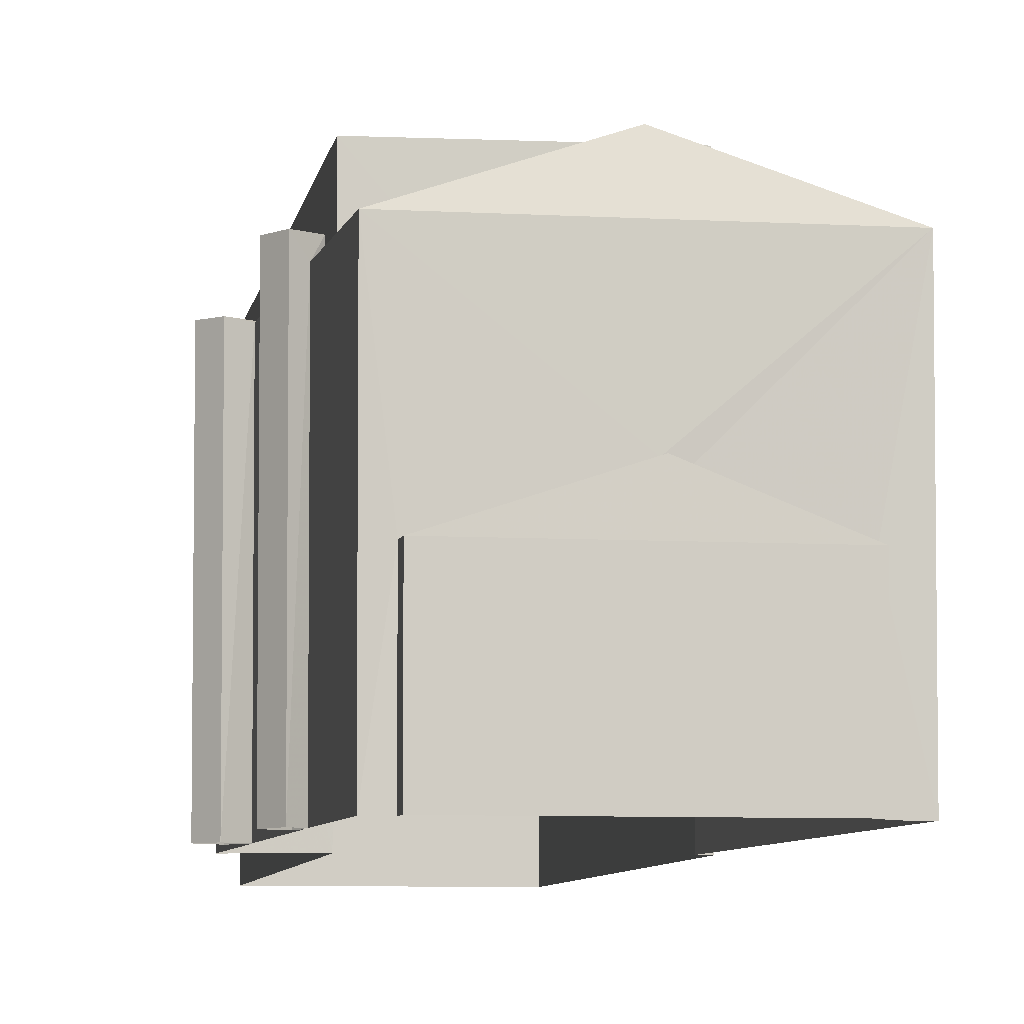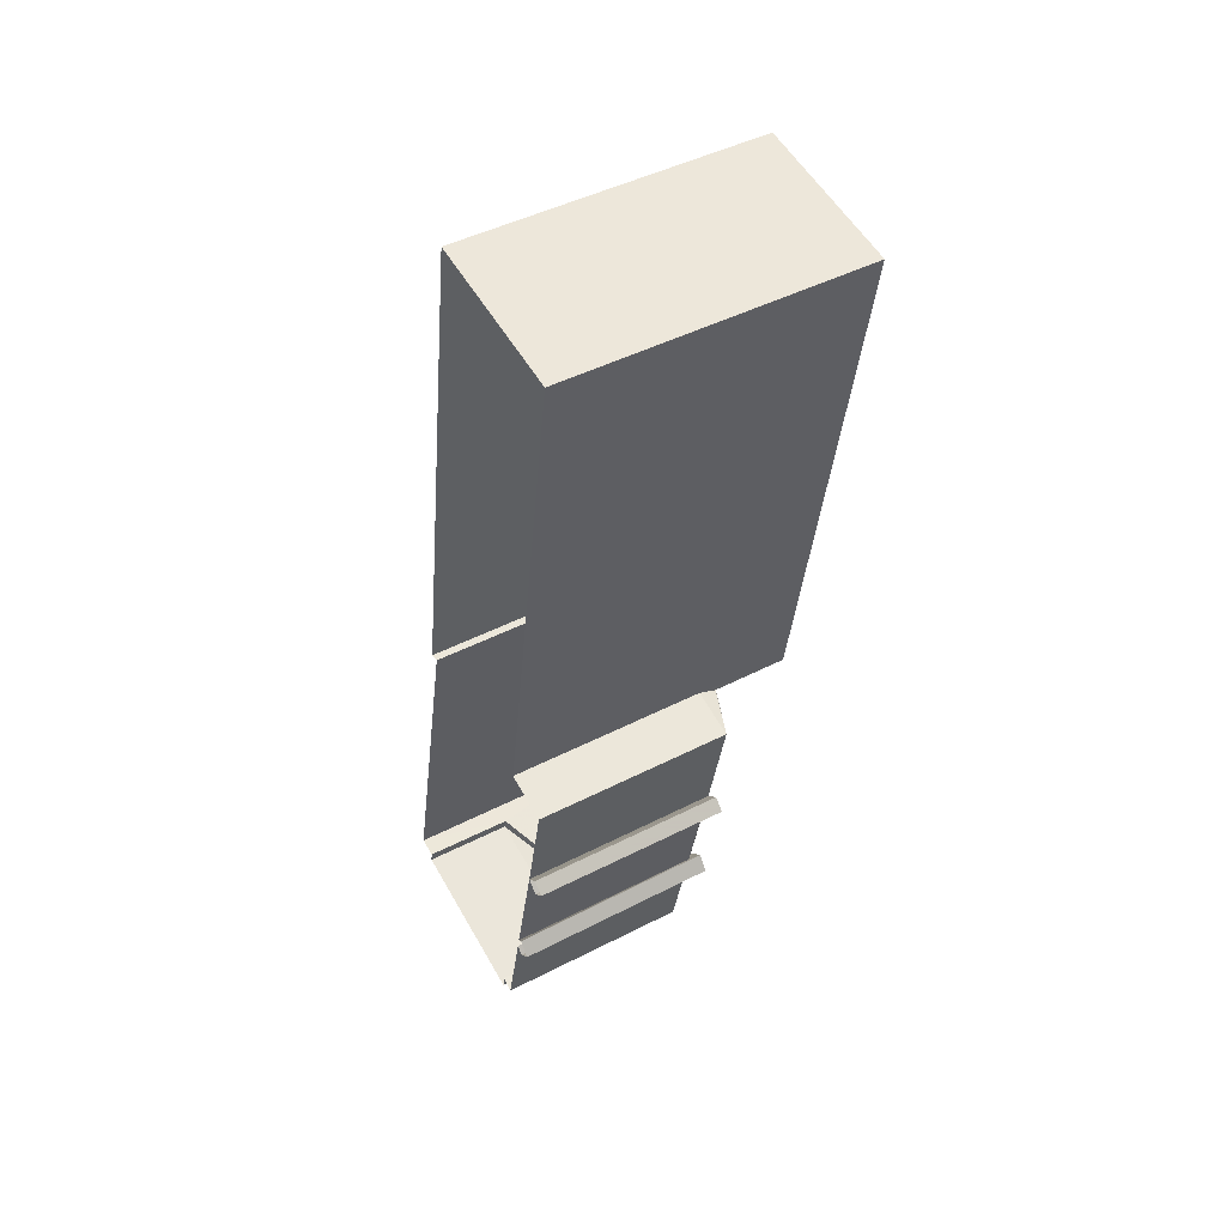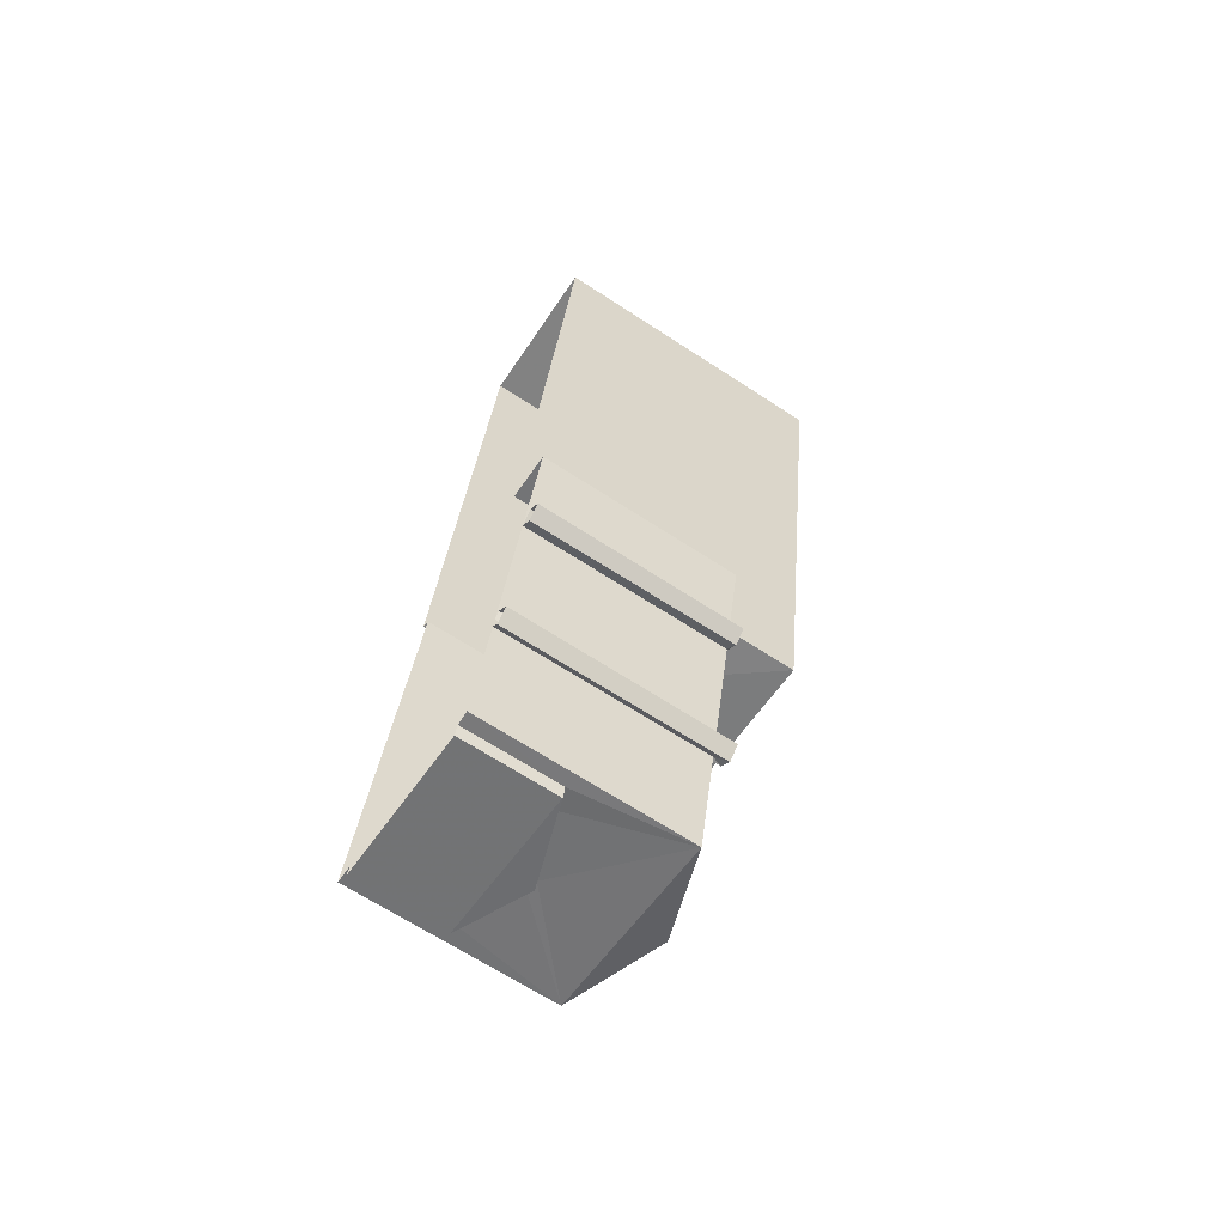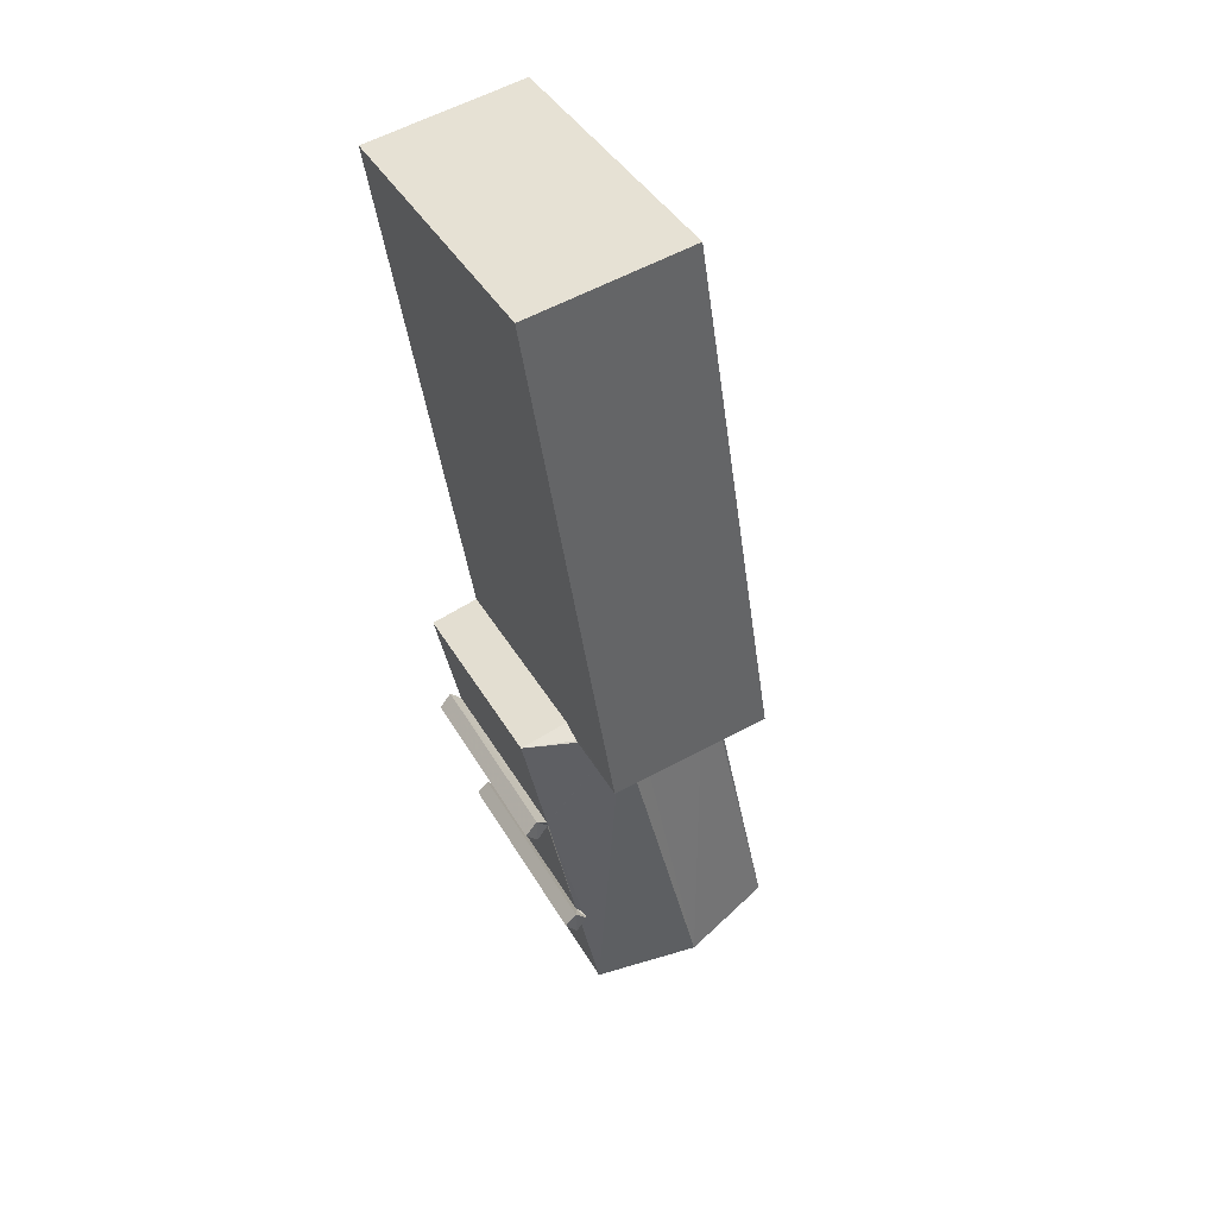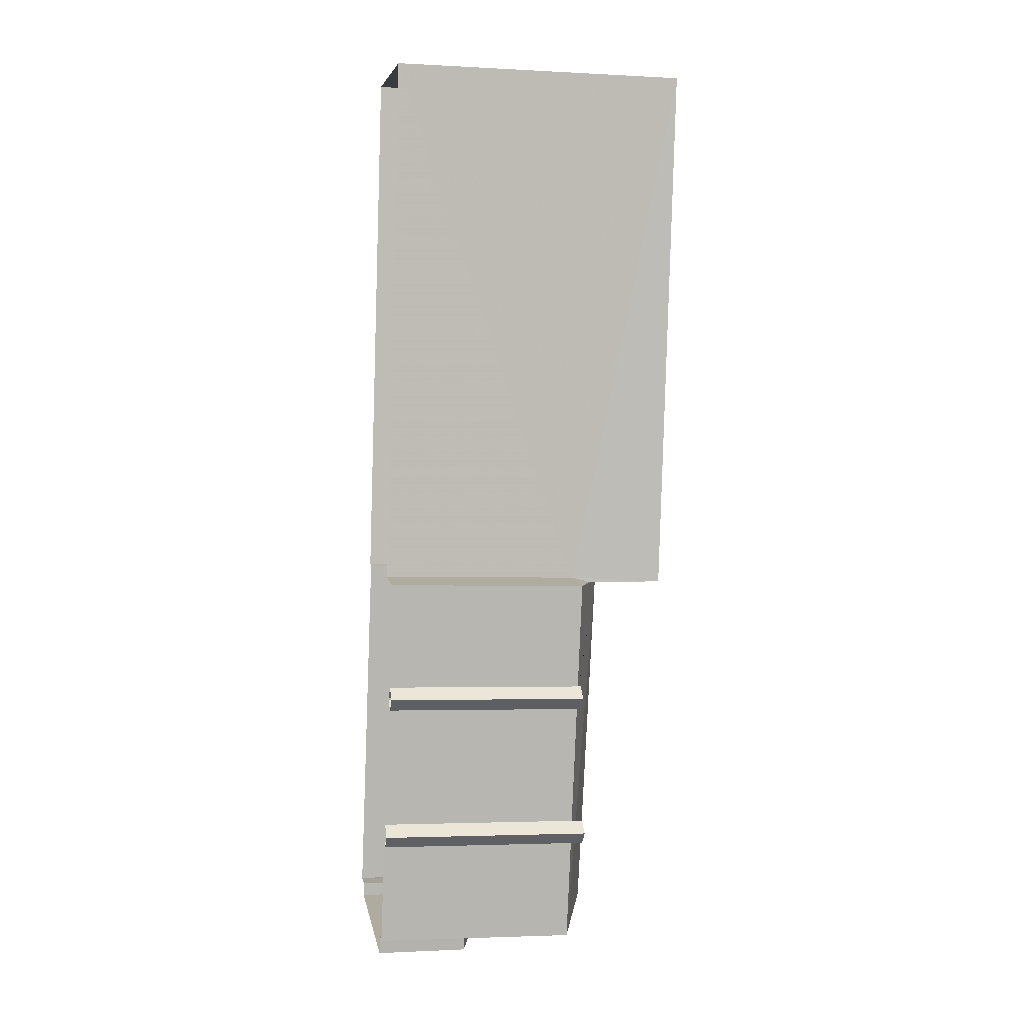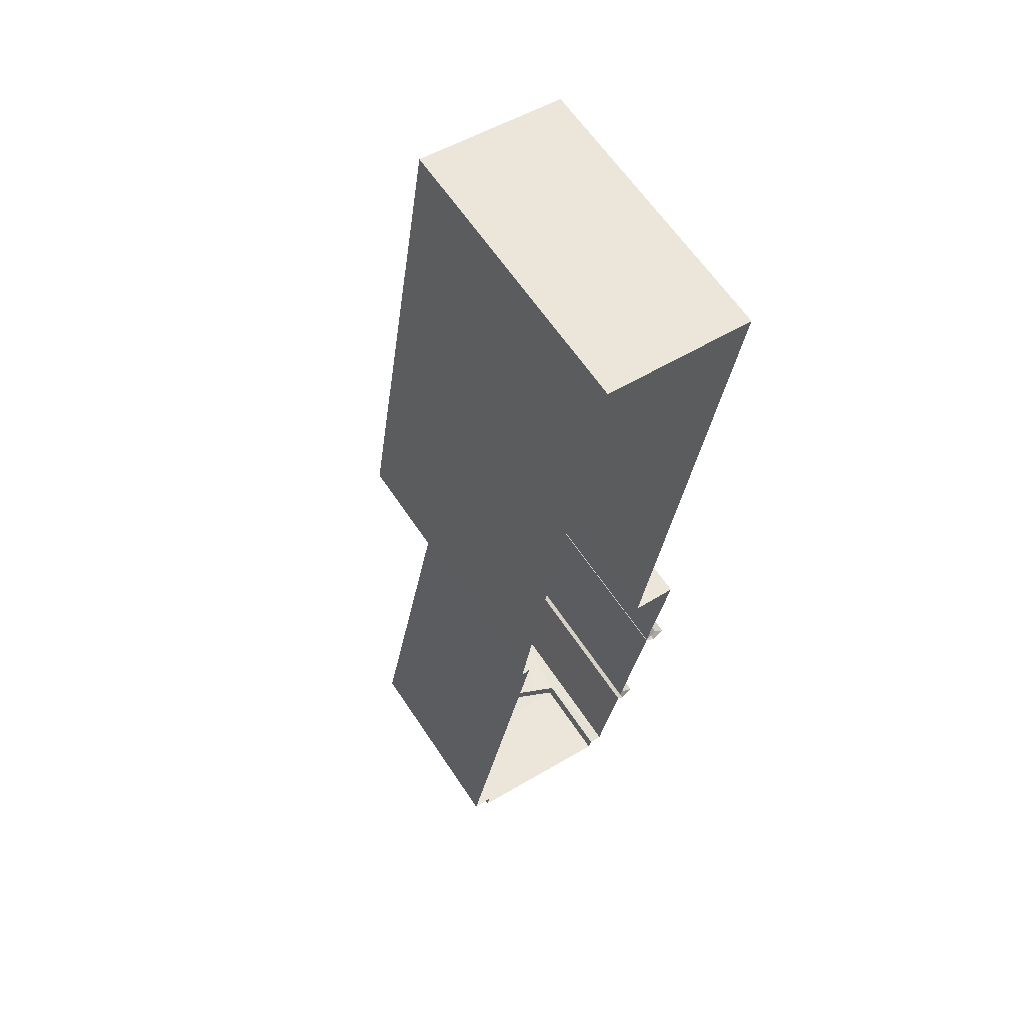
<metadata>
{"format":"obj","ext":"obj","renderer":"f3d","projection":"perspective","resolution":1024,"background":"white","views":[{"elev":-6.0,"azim":1.5,"up":"+Z"},{"elev":46.5,"azim":-120.8,"up":"+Y"},{"elev":-67.7,"azim":-123.0,"up":"+Y"},{"elev":41.1,"azim":-27.4,"up":"+Y"},{"elev":-3.6,"azim":-100.8,"up":"+Y"},{"elev":63.6,"azim":146.2,"up":"+Y"}]}
</metadata>
<code>
v 1.234e+05 7.861e+05 15.75
v 1.234e+05 7.861e+05 15.76
v 1.234e+05 7.861e+05 15.76
v 1.234e+05 7.861e+05 15.75
v 1.234e+05 7.861e+05 15.75
v 1.234e+05 7.861e+05 15.75
v 1.234e+05 7.861e+05 15.75
v 1.234e+05 7.861e+05 15.75
v 1.234e+05 7.861e+05 15.75
v 1.234e+05 7.861e+05 15.75
v 1.234e+05 7.861e+05 15.75
v 1.234e+05 7.861e+05 15.75
v 1.234e+05 7.861e+05 15.75
v 1.234e+05 7.861e+05 15.75
v 1.234e+05 7.861e+05 15.75
v 1.234e+05 7.861e+05 15.75
v 1.234e+05 7.861e+05 15.75
v 1.234e+05 7.861e+05 15.75
v 1.234e+05 7.861e+05 15.75
v 1.234e+05 7.861e+05 15.75
v 1.234e+05 7.861e+05 15.75
v 1.234e+05 7.861e+05 15.75
v 1.234e+05 7.861e+05 24.68
v 1.234e+05 7.861e+05 24.68
v 1.234e+05 7.861e+05 24.68
v 1.234e+05 7.861e+05 24.68
v 1.234e+05 7.861e+05 21.8
v 1.234e+05 7.861e+05 21.8
v 1.234e+05 7.861e+05 21.84
v 1.234e+05 7.861e+05 22.83
v 1.234e+05 7.861e+05 22.66
v 1.234e+05 7.861e+05 22.83
v 1.234e+05 7.861e+05 21.8
v 1.234e+05 7.861e+05 21.8
v 1.234e+05 7.861e+05 21.86
v 1.234e+05 7.861e+05 21.8
v 1.234e+05 7.861e+05 21.8
v 1.234e+05 7.861e+05 21.8
v 1.234e+05 7.861e+05 21.8
v 1.234e+05 7.861e+05 21.8
v 1.234e+05 7.861e+05 22.36
v 1.234e+05 7.861e+05 21.8
v 1.234e+05 7.861e+05 22.12
v 1.234e+05 7.861e+05 22.12
v 1.234e+05 7.861e+05 22.12
v 1.234e+05 7.861e+05 22.12
v 1.234e+05 7.861e+05 21.83
v 1.234e+05 7.861e+05 21.83
v 1.234e+05 7.861e+05 21.83
v 1.234e+05 7.861e+05 21.83
v 1.234e+05 7.861e+05 19.26
v 1.234e+05 7.861e+05 19.38
v 1.234e+05 7.861e+05 18.49
v 1.234e+05 7.861e+05 18.49
v 1.234e+05 7.861e+05 19.38
v 1.234e+05 7.861e+05 18.72
v 1.234e+05 7.861e+05 18.49
v 1.234e+05 7.861e+05 18.49
f 1 2 3
f 3 4 5
f 6 1 7
f 8 9 7
f 8 7 10
f 11 5 12
f 13 11 14
f 15 16 17
f 18 15 19
f 10 7 20
f 21 19 22
f 13 22 11
f 20 5 17
f 1 3 5
f 1 5 7
f 17 5 11
f 19 15 17
f 7 5 20
f 22 19 11
f 19 17 11
f 23 24 25
f 23 26 24
f 27 28 29
f 30 27 29
f 31 32 30
f 29 31 30
f 33 34 35
f 36 37 35
f 38 37 36
f 39 32 40
f 35 34 32
f 39 36 32
f 36 35 32
f 34 30 32
f 30 34 27
f 32 41 40
f 40 41 42
f 31 41 32
f 43 44 45
f 46 43 45
f 47 48 49
f 50 47 49
f 51 52 53
f 54 51 53
f 51 55 52
f 56 57 52
f 55 56 52
f 56 58 57
f 31 25 24
f 24 41 31
f 4 25 28
f 5 4 28
f 29 25 31
f 29 28 25
f 41 24 42
f 1 42 2
f 2 42 26
f 42 24 26
f 26 3 2
f 26 23 3
f 23 25 4
f 3 23 4
f 11 12 54
f 12 27 54
f 22 58 21
f 55 27 34
f 54 27 51
f 21 58 34
f 51 27 55
f 56 55 34
f 58 56 34
f 33 19 21
f 34 33 21
f 7 40 6
f 7 39 40
f 38 17 37
f 38 20 17
f 1 6 40
f 42 1 40
f 28 12 5
f 28 27 12
f 35 46 33
f 19 33 18
f 18 33 45
f 33 46 45
f 44 15 18
f 45 44 18
f 43 16 15
f 44 43 15
f 46 37 43
f 43 37 16
f 46 35 37
f 16 37 17
f 36 50 38
f 20 38 10
f 10 38 49
f 38 50 49
f 48 8 10
f 49 48 10
f 47 9 8
f 48 47 8
f 50 39 47
f 47 39 9
f 50 36 39
f 9 39 7
f 52 57 53
f 54 53 14
f 11 54 14
f 57 13 14
f 53 57 14
f 58 13 57
f 58 22 13

</code>
